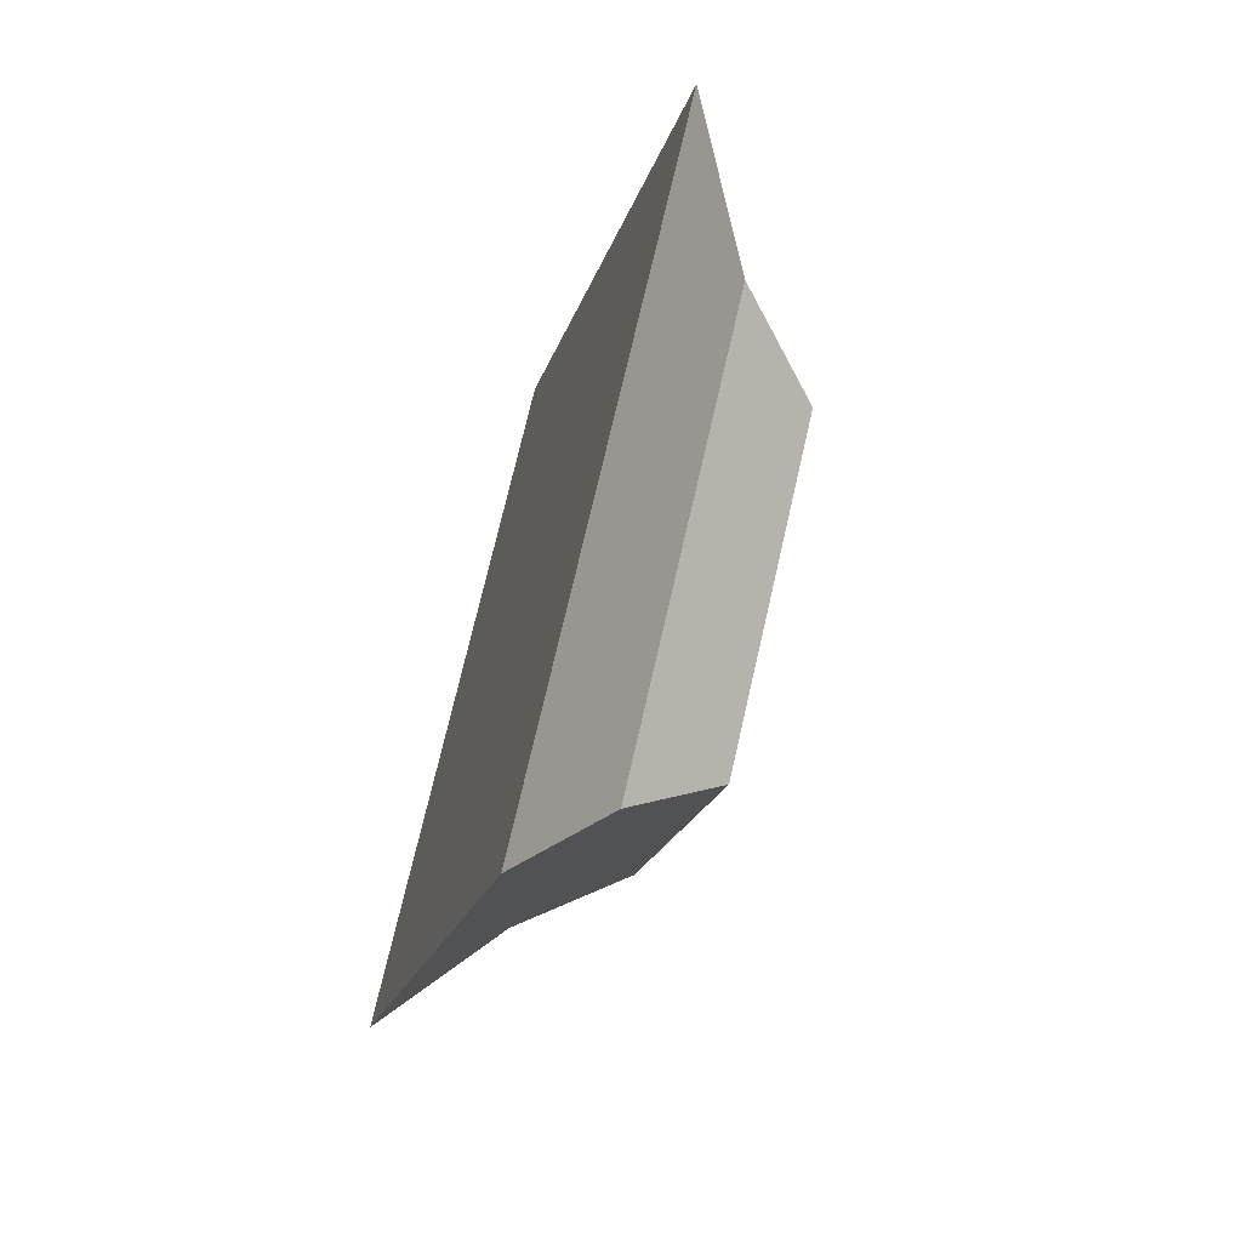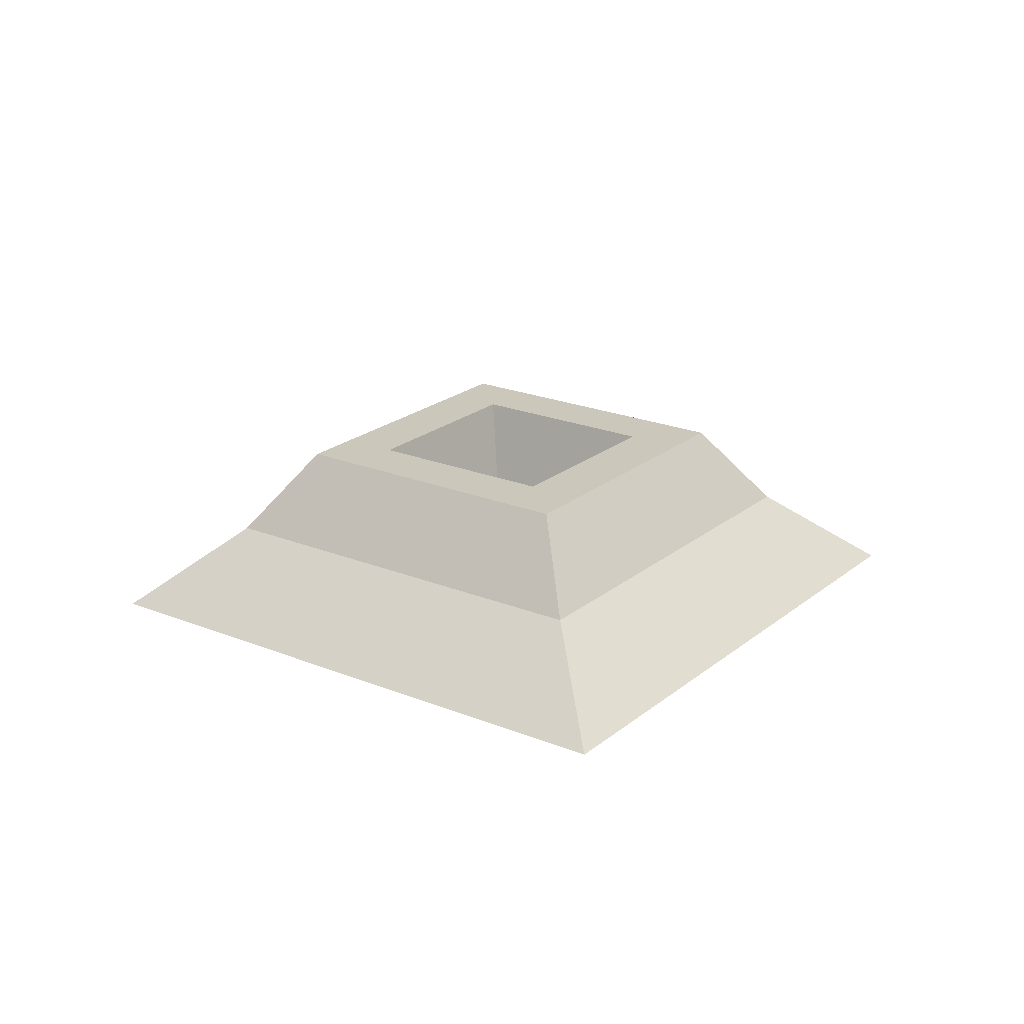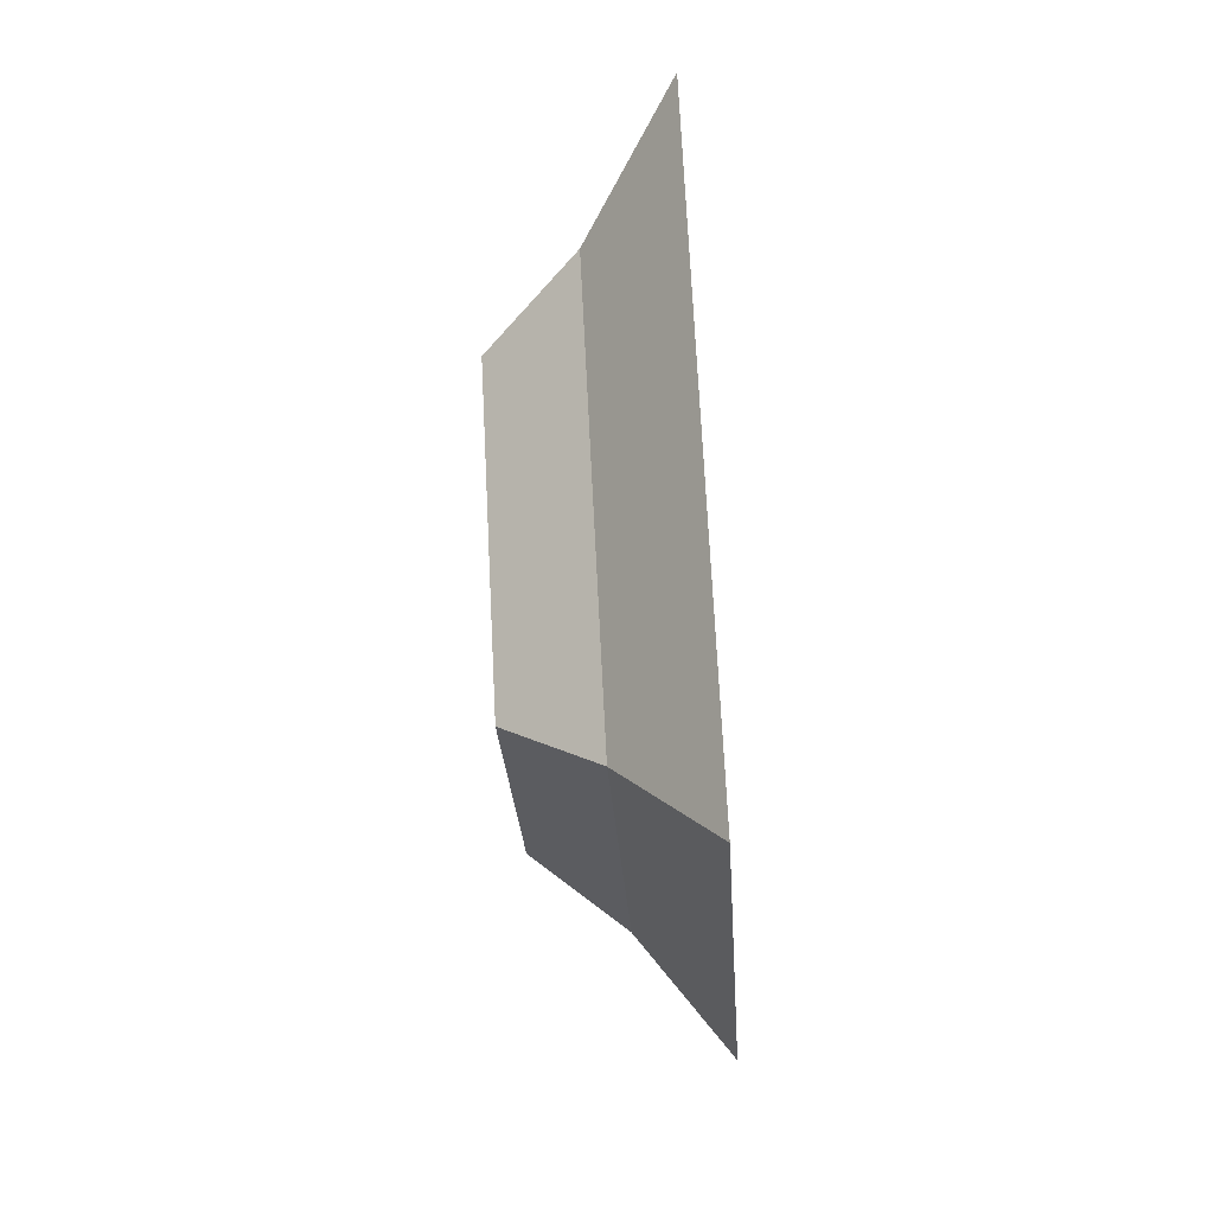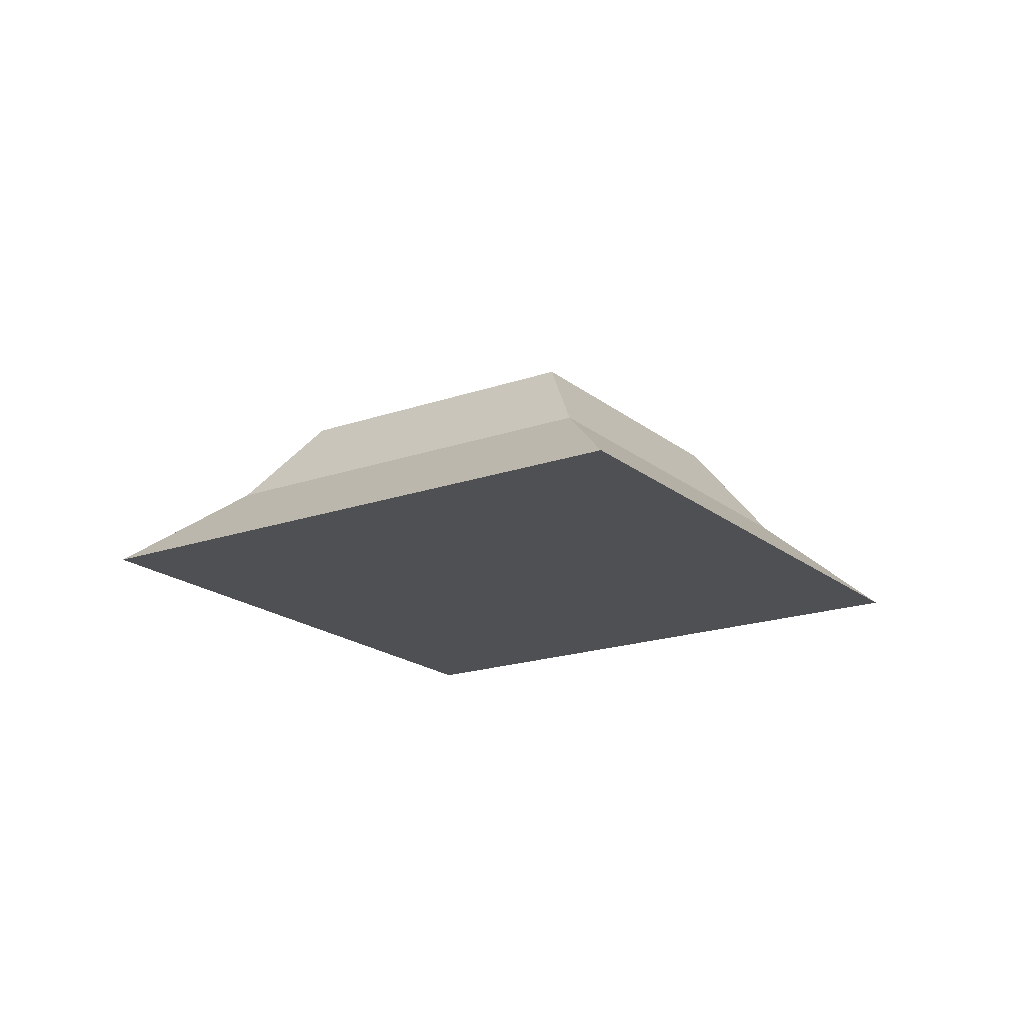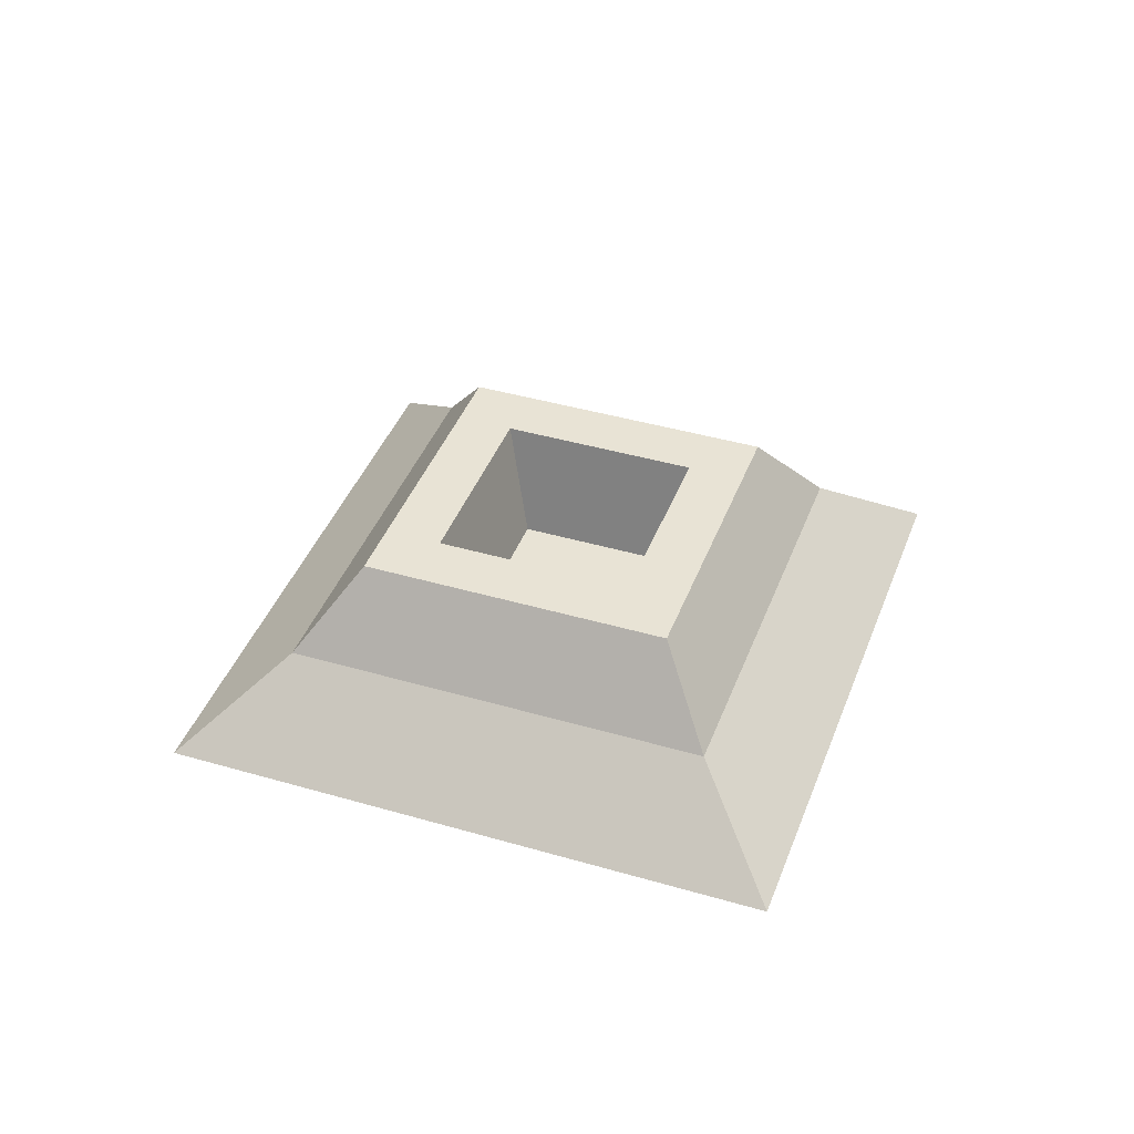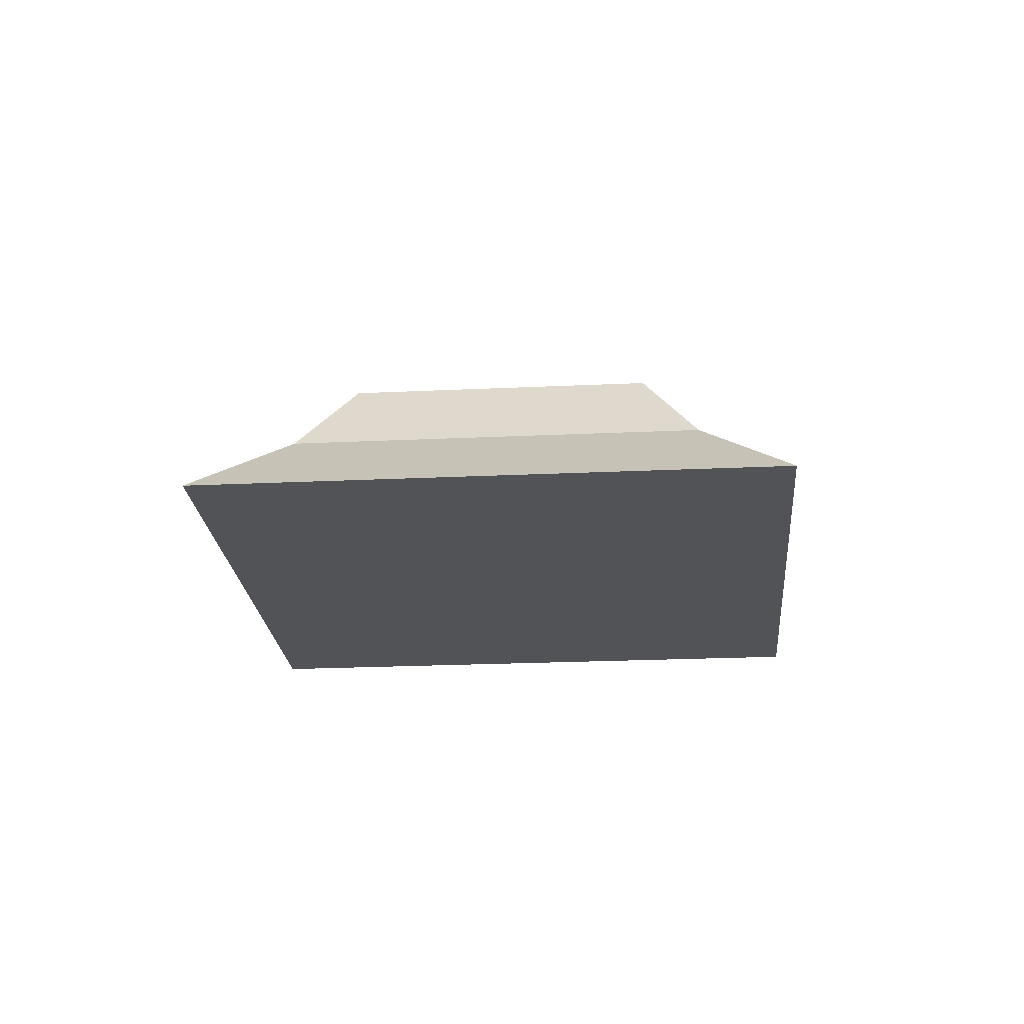
<metadata>
{"format":"obj","ext":"obj","renderer":"f3d","projection":"perspective","resolution":1024,"background":"white","views":[{"elev":-63.9,"azim":-108.1,"up":"+Y"},{"elev":21.6,"azim":-99.3,"up":"+Z"},{"elev":-67.6,"azim":94.0,"up":"+Y"},{"elev":-18.8,"azim":-11.1,"up":"+Z"},{"elev":41.1,"azim":-25.4,"up":"+Z"},{"elev":-21.8,"azim":-40.2,"up":"+Z"}]}
</metadata>
<code>
v 0 1.297 0.9619
v 1.297 0 0.9619
v -1.297 0 0.9619
v 0 -1.297 0.9619
v 0 2.559 -0.02381
v 2.559 0 -0.02381
v -2.559 0 -0.02381
v 0 -2.559 -0.02381
v 0 0.8218 0.9619
v 0.8218 0 0.9619
v -0.8218 0 0.9619
v 0 -0.8218 0.9619
v 0 0.5798 0.3305
v 0.5798 0 0.3305
v -0.5798 0 0.3305
v 0 -0.5798 0.3305
v 1.779 0 0.469
v -1.779 0 0.469
v 0 -1.779 0.469
v 0 1.779 0.469
f 20 5 7 18
f 19 18 7 8
f 8 7 5 6
f 17 2 4 19
f 2 1 9 10
f 17 20 1 2
f 11 12 16 15
f 4 2 10 12
f 1 3 11 9
f 3 4 12 11
f 14 13 15 16
f 9 11 15 13
f 10 9 13 14
f 12 10 14 16
f 6 5 20 17
f 6 17 19 8
f 4 3 18 19
f 1 20 18 3

</code>
